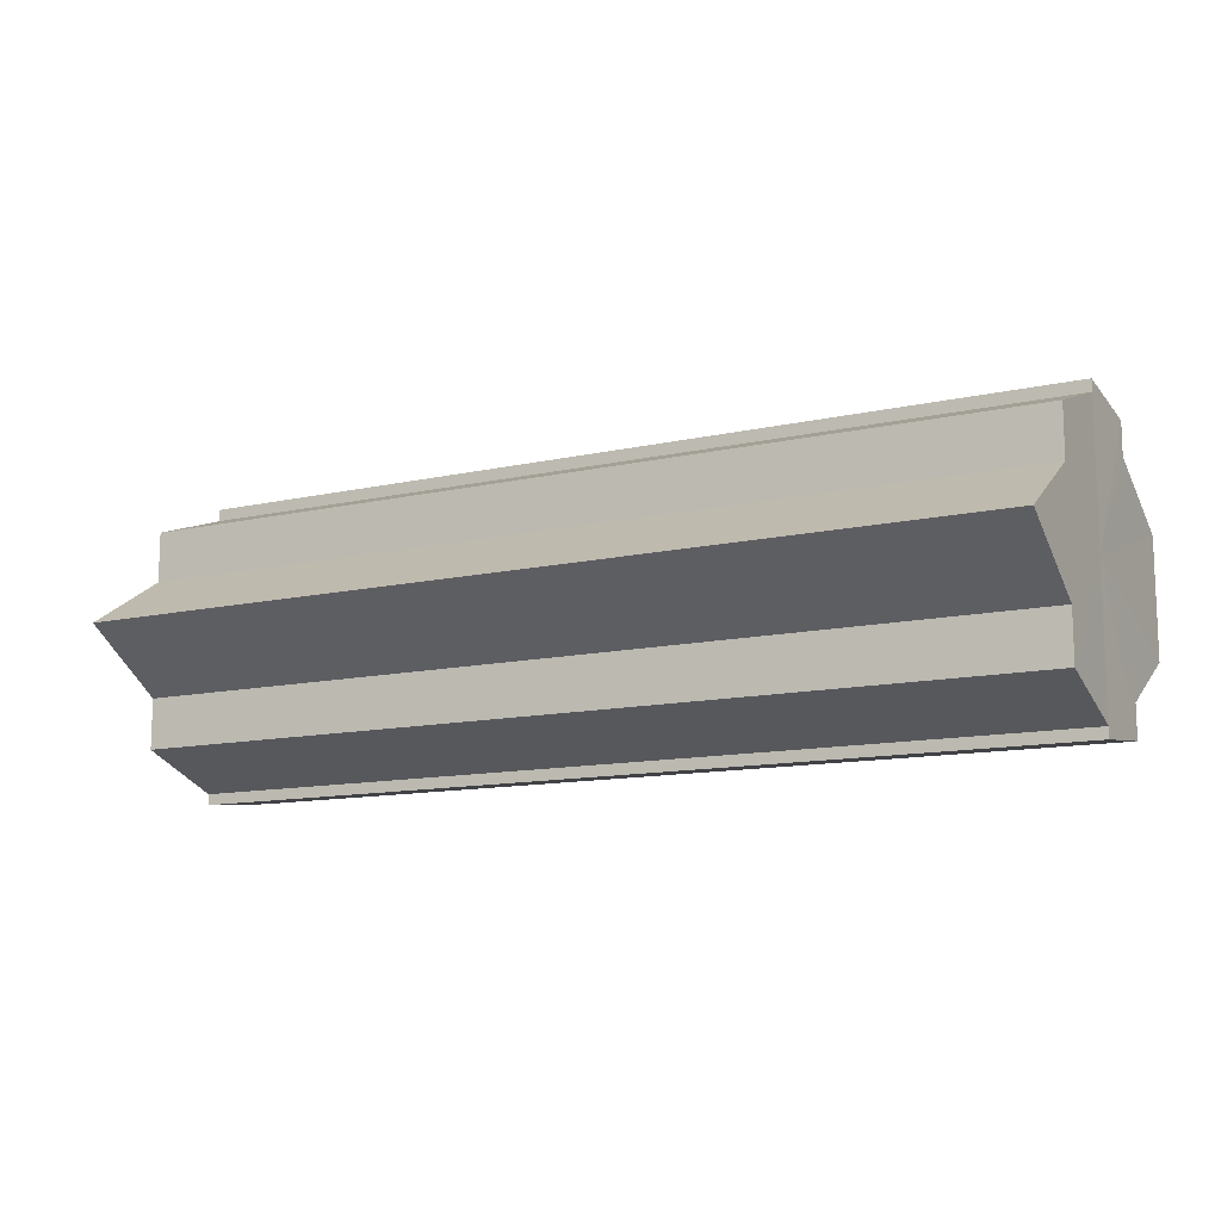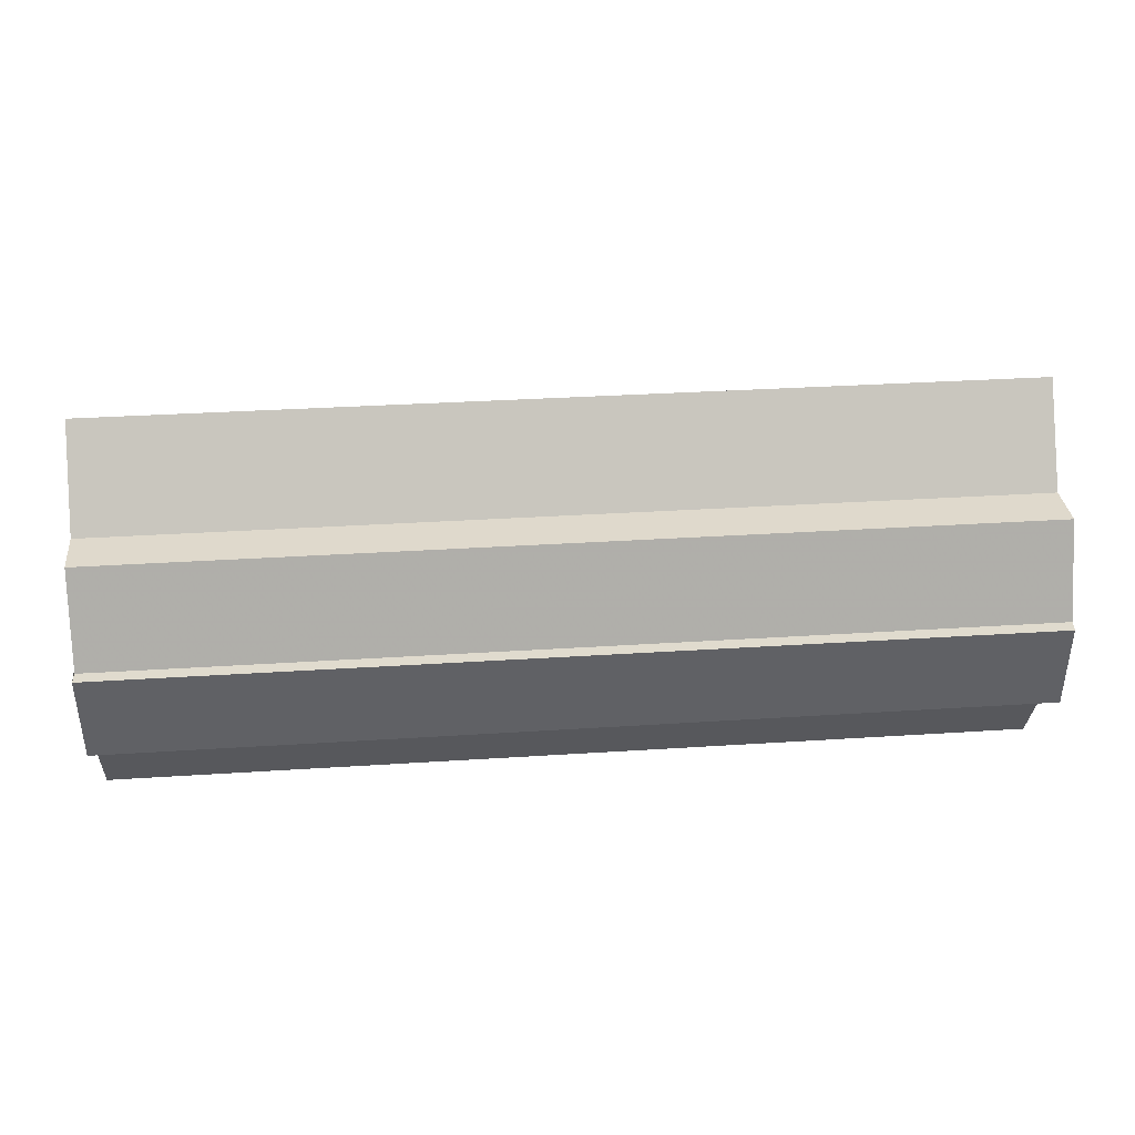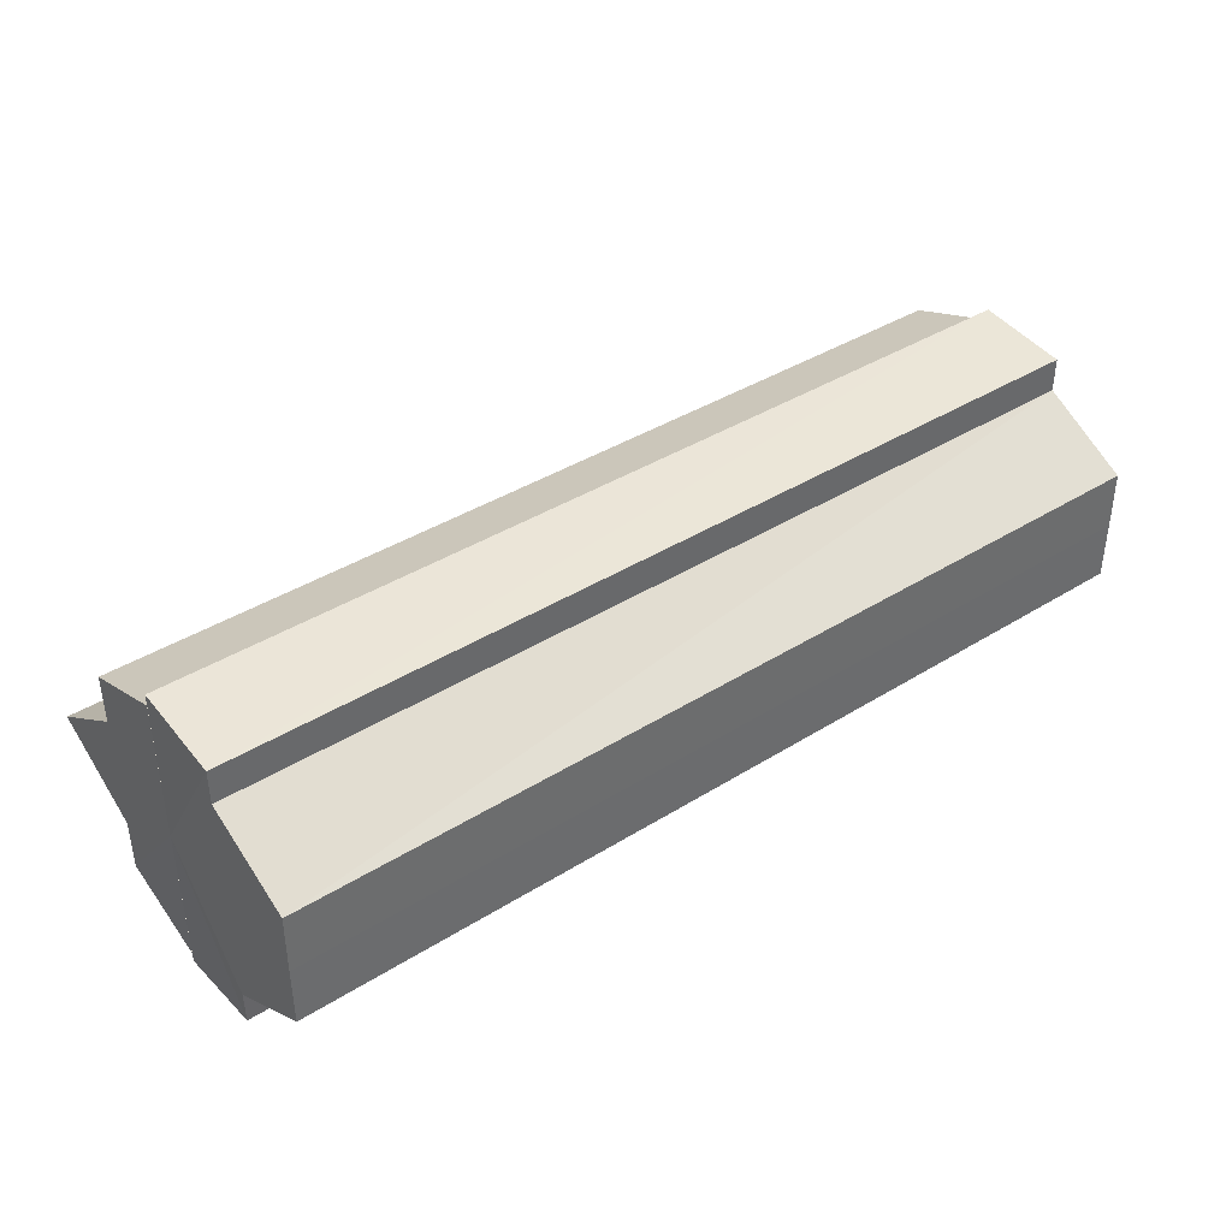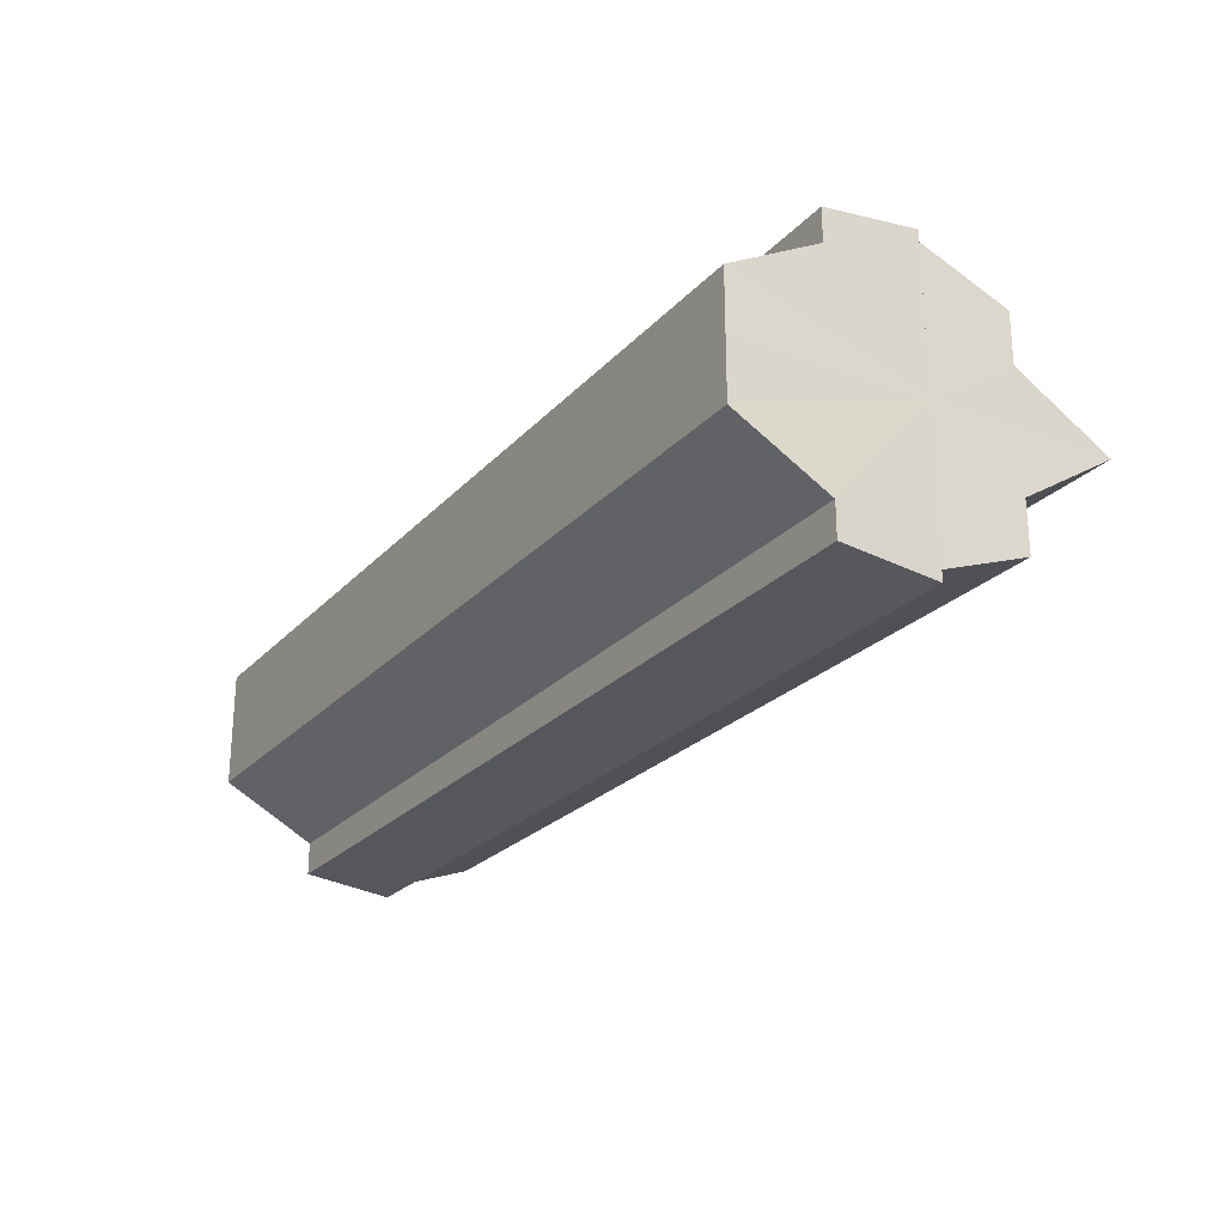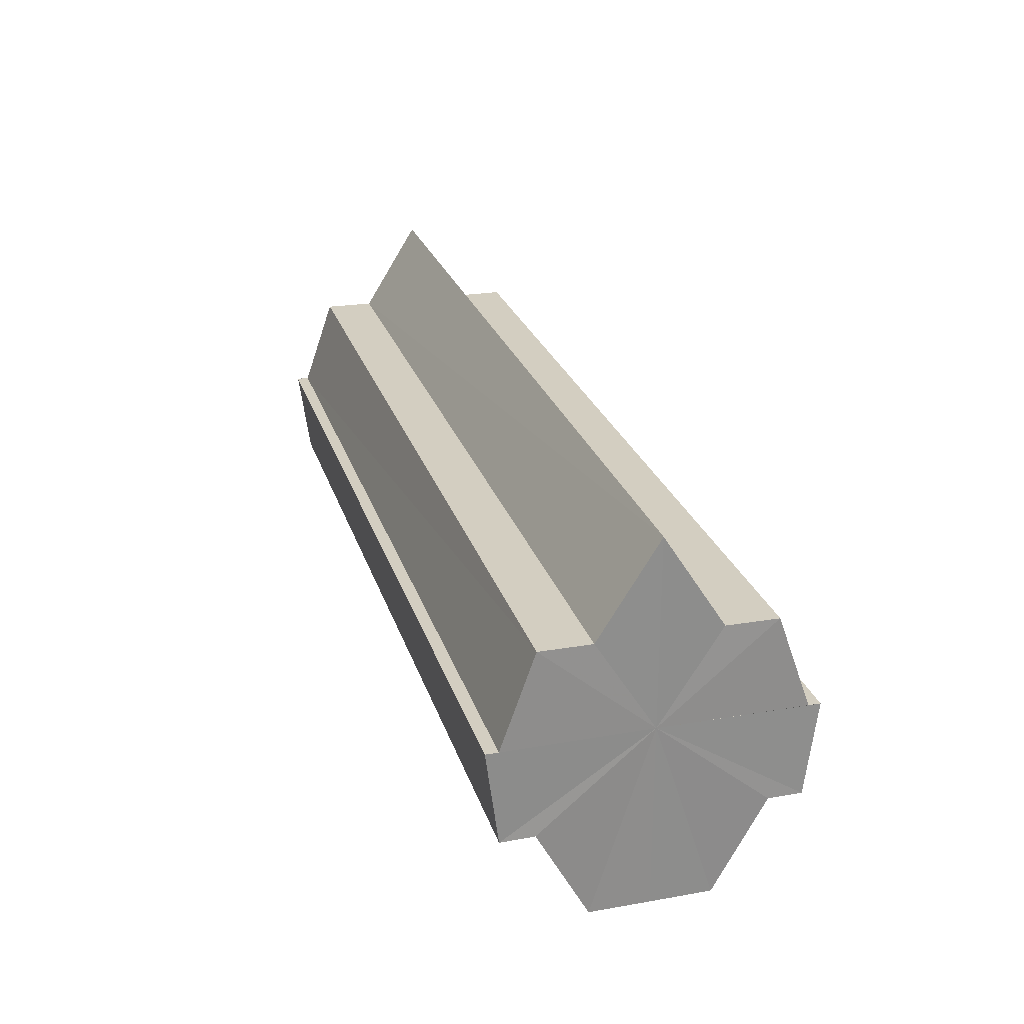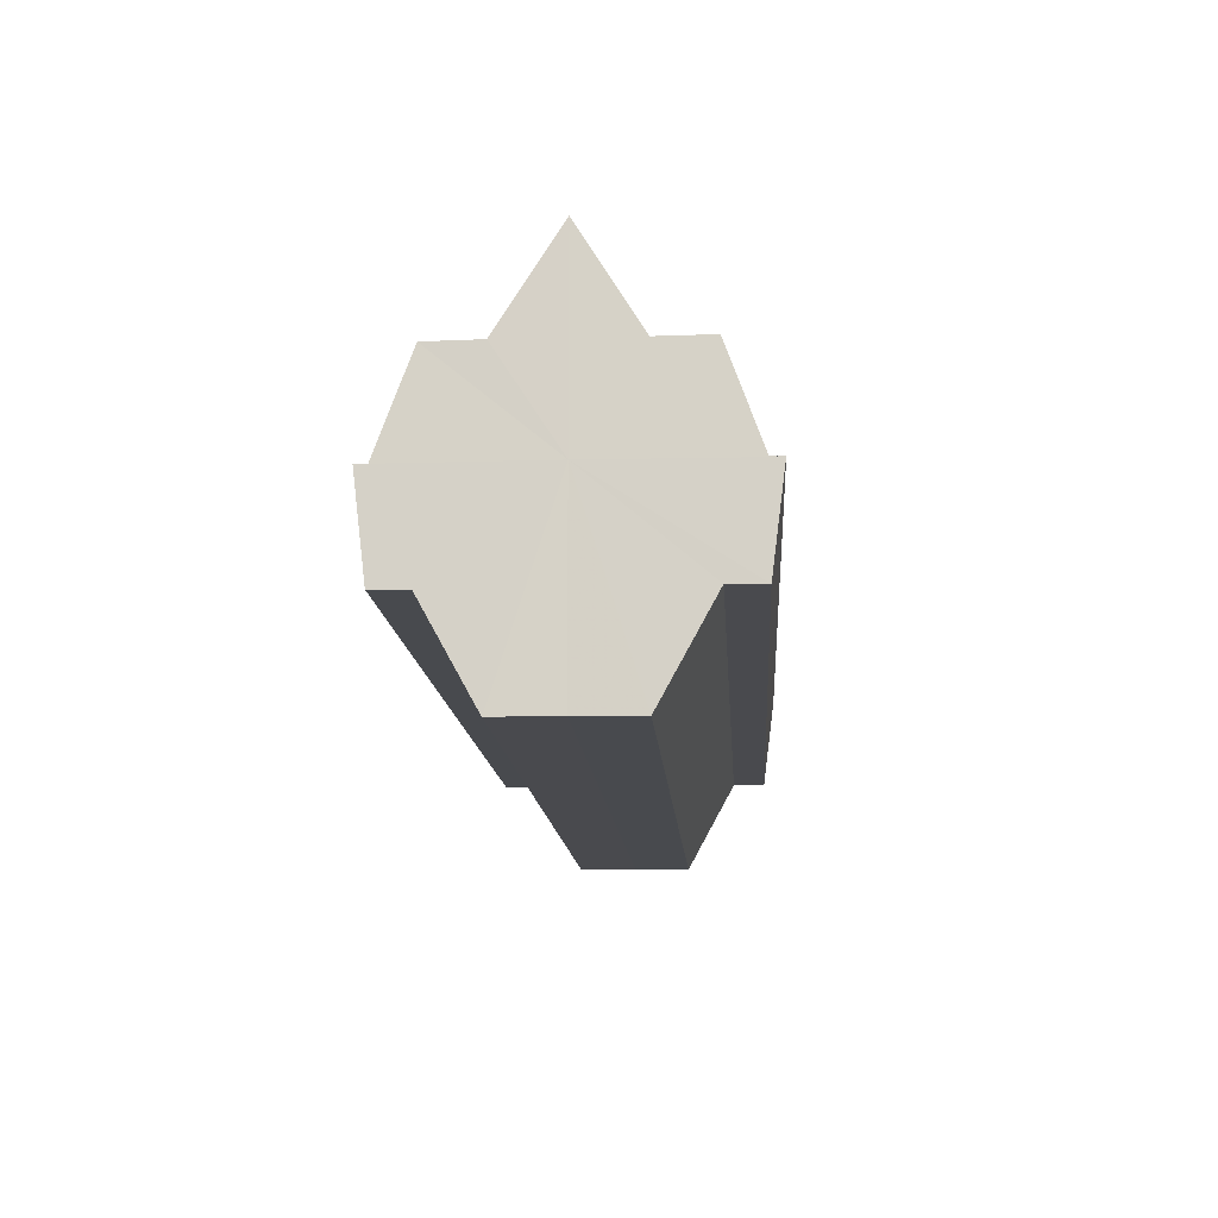
<metadata>
{"format":"obj","ext":"obj","renderer":"f3d","projection":"perspective","resolution":1024,"background":"white","views":[{"elev":-12.2,"azim":-151.9,"up":"+Z"},{"elev":32.1,"azim":-5.3,"up":"+Y"},{"elev":39.5,"azim":-37.9,"up":"+Z"},{"elev":-24.3,"azim":58.7,"up":"+Z"},{"elev":25.1,"azim":74.2,"up":"+Y"},{"elev":-13.3,"azim":-86.4,"up":"+Y"}]}
</metadata>
<code>
o 27570
v 2249 1881 23.61
v 2249 1881 23.6
v 2249 1881 23.61
v 2249 1881 23.6
v 2249 1881 23.6
v 2249 1881 23.59
v 2249 1881 23.6
v 2249 1881 23.6
v 2249 1881 23.6
v 2249 1881 23.6
v 2249 1881 23.6
v 2249 1881 23.59
v 2249 1881 23.59
v 2249 1881 23.59
v 2249 1881 23.59
v 2249 1881 23.59
v 2249 1881 23.59
v 2249 1881 23.61
v 2249 1881 23.59
v 2249 1881 23.6
v 2249 1881 23.6
v 2249 1881 23.61
v 2249 1881 23.62
v 2249 1881 23.62
v 2249 1881 23.62
v 2249 1881 23.63
v 2249 1881 23.6
v 2249 1881 23.59
v 2249 1881 23.6
v 2249 1881 23.61
v 2249 1881 23.62
v 2249 1881 23.62
v 2249 1881 23.62
v 2249 1881 23.59
v 2249 1881 23.59
v 2249 1881 23.59
v 2249 1881 23.59
v 2249 1881 23.59
v 2249 1881 23.61
v 2249 1881 23.6
v 2249 1881 23.6
v 2249 1881 23.61
v 2249 1881 23.62
v 2249 1881 23.62
v 2249 1881 23.62
v 2249 1881 23.62
v 2249 1881 23.62
v 2249 1881 23.63
v 2249 1881 23.62
v 2249 1881 23.62
v 2249 1881 23.62
v 2249 1881 23.63
v 2249 1881 23.62
v 2249 1881 23.63
v 2249 1881 23.61
v 2249 1881 23.62
v 2249 1881 23.6
v 2249 1881 23.61
v 2249 1881 23.6
v 2249 1881 23.6
v 2249 1881 23.59
v 2249 1881 23.6
v 2249 1881 23.59
v 2249 1881 23.6
v 2249 1881 23.6
v 2249 1881 23.6
v 2249 1881 23.61
v 2249 1881 23.6
v 2249 1881 23.62
v 2249 1881 23.61
v 2249 1881 23.62
v 2249 1881 23.62
v 2249 1881 23.62
v 2249 1881 23.62
v 2249 1881 23.63
v 2249 1881 23.62
v 2249 1881 23.63
v 2249 1881 23.63
v 2249 1881 23.62
v 2249 1881 23.62
v 2249 1881 23.62
v 2249 1881 23.62
v 2249 1881 23.62
v 2249 1881 23.61
v 2249 1881 23.62
v 2249 1881 23.62
v 2249 1881 23.62
v 2249 1881 23.62
v 2249 1881 23.62
v 2249 1881 23.62
v 2249 1881 23.61
v 2249 1881 23.61
v 2249 1881 23.62
v 2249 1881 23.6
v 2249 1881 23.62
v 2249 1881 23.62
v 2249 1881 23.6
v 2249 1881 23.59
f 1 2 3
f 2 4 5
f 4 6 7
f 3 8 9
f 9 10 11
f 11 12 13
f 12 14 15
f 15 16 17
f 18 17 19
f 18 19 20
f 18 20 21
f 18 21 22
f 18 22 23
f 18 23 24
f 18 24 25
f 18 25 26
f 18 27 28
f 18 29 27
f 18 30 29
f 18 31 30
f 18 32 31
f 18 33 32
f 34 35 36
f 36 37 38
f 39 37 16
f 39 40 37
f 39 41 40
f 39 42 41
f 39 43 42
f 39 44 43
f 39 45 44
f 46 45 47
f 39 48 45
f 49 50 46
f 51 48 52
f 53 54 51
f 55 56 49
f 57 58 55
f 59 60 57
f 61 62 59
f 63 64 61
f 64 65 66
f 65 67 68
f 67 69 70
f 69 71 72
f 71 73 74
f 75 76 77
f 78 76 79
f 80 81 79
f 81 82 83
f 82 84 85
f 86 87 88
f 88 89 90
f 90 91 92
f 39 91 93
f 39 94 91
f 39 93 95
f 39 95 96
f 39 97 94
f 39 98 97

</code>
